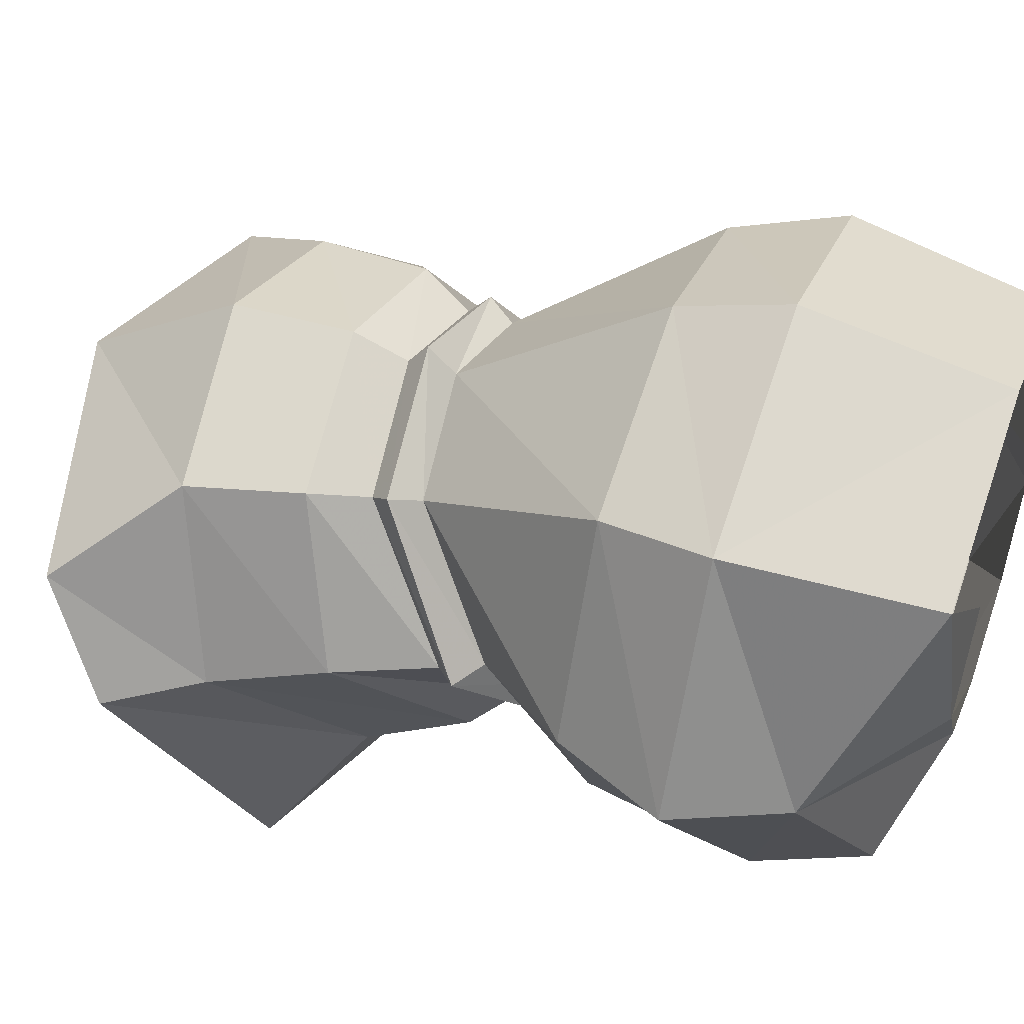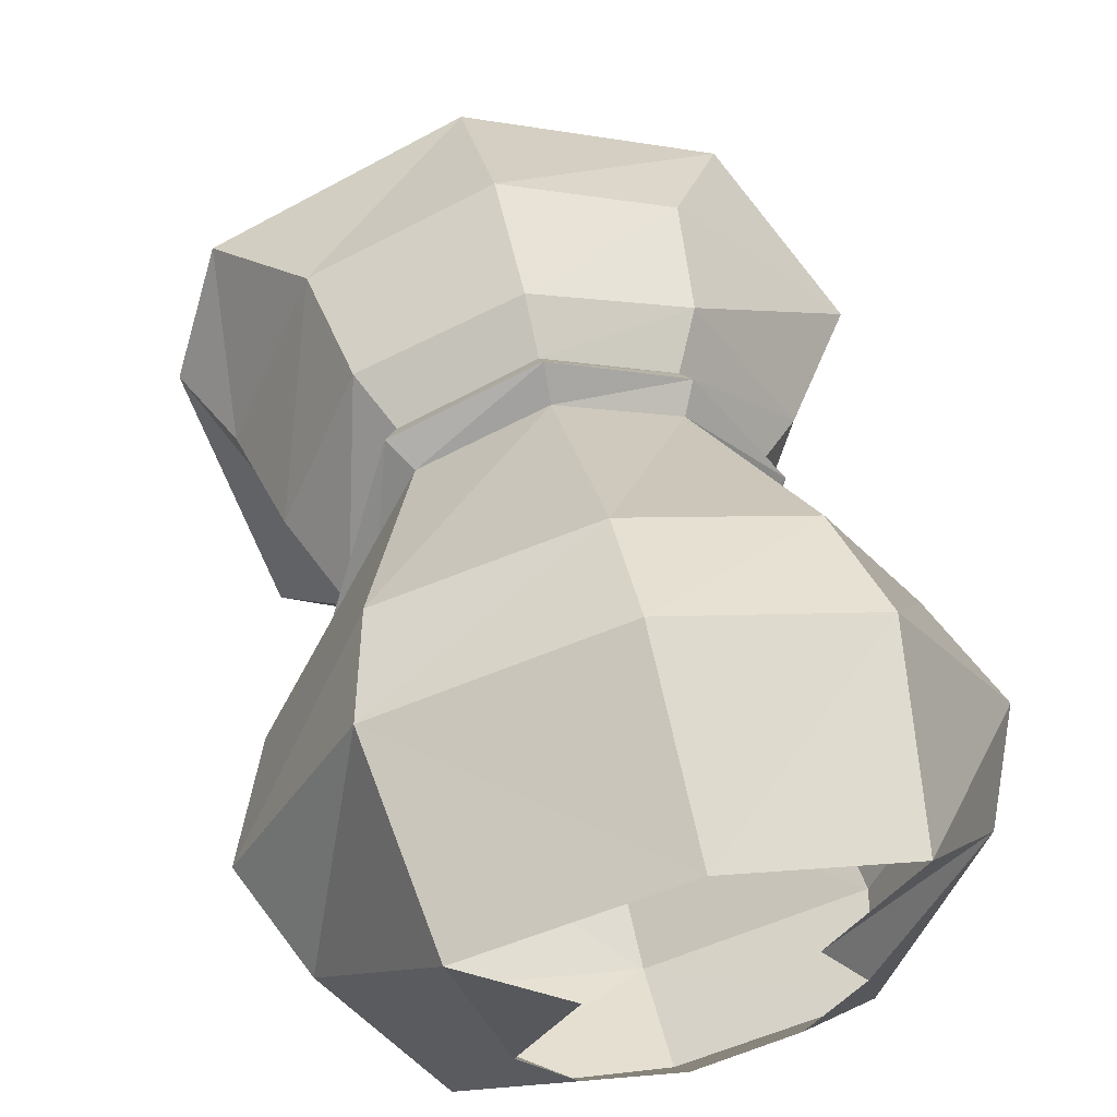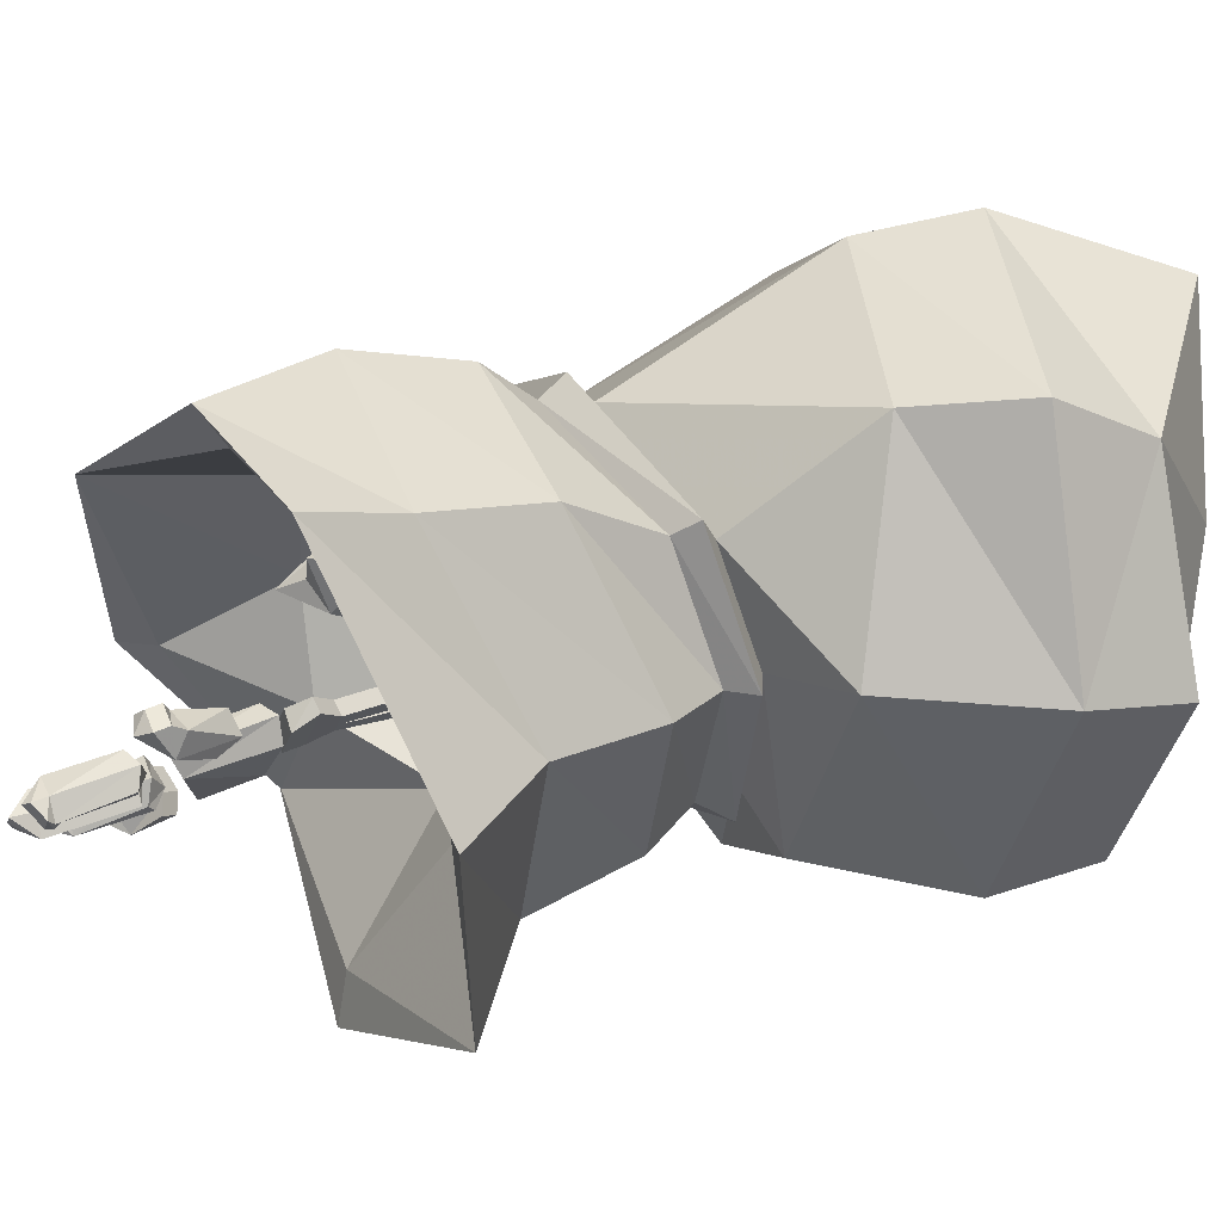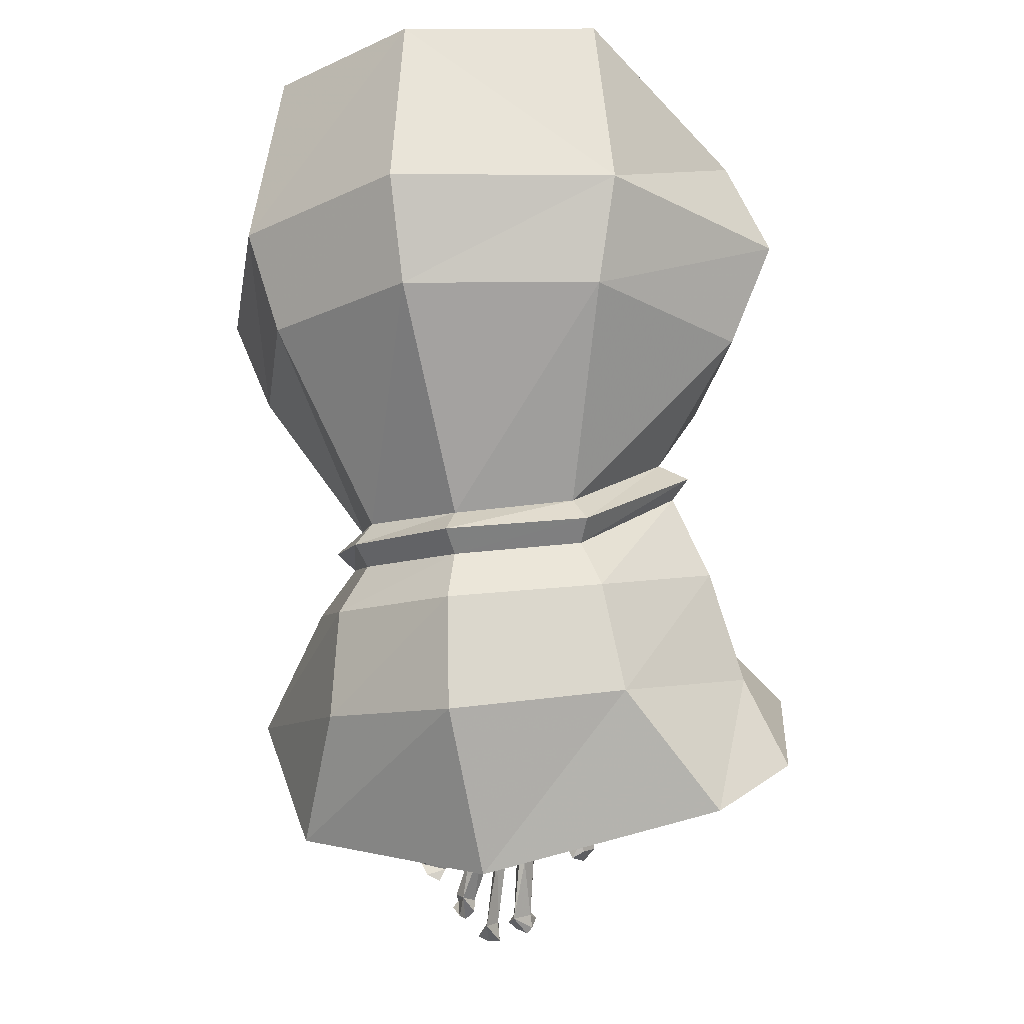
<metadata>
{"format":"obj","ext":"obj","renderer":"f3d","projection":"perspective","resolution":1024,"background":"white","views":[{"elev":50.4,"azim":110.0,"up":"+Z"},{"elev":62.1,"azim":167.1,"up":"+Z"},{"elev":-22.2,"azim":75.4,"up":"+Z"},{"elev":-19.8,"azim":19.2,"up":"+Y"}]}
</metadata>
<code>
v -0.2344 0.2344 0.2578
v 0 0.2344 0.3516
v 0 0.4609 0.3125
v -0.2031 0.4609 0.2344
v -0.375 0.2344 0
v -0.3203 0.1094 0
v -0.2031 0.1094 0.2266
v 0 0.1094 0.3047
v 0.2578 0.2344 0.2578
v 0.2266 0.4609 0.2344
v 0.3359 0.3594 0
v 0.1719 0.4766 0
v 0.1094 0.4766 0.1094
v -0.3203 0.3594 0
v -0.2031 0.4297 -0.2031
v -0.2344 0.3047 -0.2344
v -0.2031 0.1094 -0.2266
v -0.1328 0.03906 -0.1875
v -0.2031 -0.07031 -0.07031
v -0.1328 -0.1094 0.07031
v 0 -0.125 0.1172
v 0.2266 0.1094 0.2266
v 0.3906 0.2344 0
v 0.2578 0.3047 -0.2344
v 0.2266 0.4297 -0.2031
v 0.1094 0.4766 -0.1094
v 0 0.3047 -0.3281
v 0 0.4297 -0.2812
v 0.2266 0.1094 -0.2266
v 0 0.1094 -0.3047
v 0 0.0625 -0.2344
v 0 0.0625 -0.2734
v -0.1484 0.03125 -0.2031
v -0.2422 -0.09375 -0.07031
v -0.1484 -0.1406 0.08594
v 0 -0.1562 0.1484
v 0.1406 -0.1094 0.07031
v 0.3359 0.1094 0
v 0.2109 -0.01562 -0.08594
v 0.1406 0.04688 -0.1797
v 0.1641 0.03906 -0.2109
v 0.1484 0.007812 -0.2031
v 0 0.02344 -0.2578
v -0.1406 0.007812 -0.2031
v -0.2188 -0.1172 -0.07812
v -0.1406 -0.1641 0.0625
v 0 -0.1797 0.1172
v 0.1641 -0.1406 0.08594
v -0.1094 0.4766 0.1094
v -0.1641 0.4766 0
v -0.1094 0.4766 -0.1094
v 0 0.4766 -0.1562
v -0.1719 -0.2266 0.07812
v 0 -0.2422 0.1406
v -0.2734 -0.1719 -0.09375
v -0.3672 -0.3125 -0.1328
v -0.1875 -0.3594 0.0625
v 0 -0.3828 0.1328
v 0.1797 -0.2266 0.07812
v 0.1484 -0.1641 0.0625
v 0.25 -0.03906 -0.08594
v 0.2266 -0.0625 -0.09375
v 0.2734 -0.1719 -0.09375
v 0.1797 -0.04688 -0.25
v 0 -0.02344 -0.3125
v -0.1719 -0.04688 -0.25
v 0 -0.1406 -0.3828
v -0.1875 -0.1641 -0.3047
v 0.2031 -0.1641 -0.3047
v 0.2891 -0.2578 -0.4219
v 0 -0.1797 -0.5078
v -0.2656 -0.2578 -0.4219
v 0.2031 -0.3594 0.0625
v 0.3047 -0.3047 -0.1328
v 0 -0.5625 0.007812
v 0.2891 -0.4922 -0.04688
v 0.3516 -0.4141 -0.1641
v -0.2656 -0.4922 -0.04688
v -0.3281 -0.3125 -0.1641
v -0.2266 -0.4531 -0.0625
v -0.1094 -0.3359 -0.02344
v 0 -0.3516 0.03125
v 0.2422 -0.4531 -0.0625
v 0.1172 -0.3359 -0.02344
v 0.1797 -0.3047 -0.1328
v 0.2422 -0.2578 -0.375
v -0.2266 -0.2578 -0.375
v -0.1094 -0.1875 -0.2266
v -0.1797 -0.3047 -0.1328
v -0.125 -0.125 -0.08594
v -0.07031 -0.1484 -0.007812
v 0 -0.1562 0.03125
v 0.1172 -0.1875 -0.2266
v 0 -0.1719 -0.2734
v 0 -0.007812 -0.1719
v -0.07031 -0.01562 -0.1328
v -0.0625 0 -0.09375
v -0.0625 -0.007812 -0.07812
v -0.04688 -0.007812 -0.07812
v 0.07812 -0.1484 -0.007812
v 0.125 -0.125 -0.08594
v 0.07812 -0.01562 -0.1328
v 0.01562 0.007812 -0.09375
v -0.007812 -0.007812 -0.1172
v -0.01562 -0.007812 -0.09375
v -0.02344 0 -0.09375
v -0.04688 0 -0.09375
v -0.05469 -0.1641 -0.125
v -0.08594 -0.1641 -0.125
v -0.0625 -0.3125 -0.1797
v -0.04688 -0.3125 -0.1797
v -0.04688 -0.3047 -0.1953
v -0.05469 -0.1562 -0.1406
v -0.04688 -0.03906 -0.07812
v -0.0625 -0.03906 -0.07812
v -0.0625 -0.03125 -0.09375
v -0.08594 -0.1562 -0.1406
v -0.0625 -0.3047 -0.1953
v -0.08594 -0.3359 -0.1875
v -0.03906 -0.3359 -0.1875
v -0.02344 -0.3125 -0.1797
v -0.03125 -0.1641 -0.125
v -0.03125 -0.1562 -0.1406
v 0 -0.1562 -0.1406
v -0.02344 -0.3047 -0.1953
v 0 -0.3281 -0.2031
v -0.03906 -0.3281 -0.2031
v -0.04688 -0.03125 -0.09375
v -0.02344 -0.03906 -0.07812
v -0.02344 -0.007812 -0.07812
v -0.02344 -0.03125 -0.09375
v 0 -0.1641 -0.125
v 0 -0.02344 -0.07031
v 0 -0.3359 -0.1875
v -0.07031 -0.3594 -0.1953
v -0.04688 -0.3594 -0.1953
v -0.08594 -0.3281 -0.2031
v -0.07031 -0.3516 -0.2188
v -0.04688 -0.3516 -0.2188
v -0.01562 -0.3594 -0.1953
v -0.01562 -0.3516 -0.2188
v -0.03125 -0.4453 -0.2656
v -0.1094 -0.4219 -0.2578
v -0.07031 -0.3672 -0.2422
v -0.007812 -0.3594 -0.2344
v 0.007812 -0.3672 -0.2109
v -0.01562 -0.4609 -0.25
v -0.125 -0.4297 -0.2344
v -0.07812 -0.3672 -0.2109
v -0.07031 -0.3828 -0.1953
v -0.007812 -0.3828 -0.1953
v -0.03125 -0.4609 -0.2266
v -0.1094 -0.4375 -0.2188
v -0.04688 -0.5547 -0.3125
v -0.05469 -0.5469 -0.3047
v -0.03906 -0.4844 -0.2812
v -0.03125 -0.4844 -0.2812
v -0.02344 -0.4844 -0.2578
v -0.03906 -0.5625 -0.2891
v -0.03906 -0.5625 -0.3125
v -0.0625 -0.5547 -0.3125
v -0.07031 -0.5703 -0.2891
v -0.05469 -0.5547 -0.2812
v -0.04688 -0.4766 -0.2578
v -0.03906 -0.5 -0.2422
v -0.03125 -0.5 -0.2422
v -0.05469 -0.5703 -0.2656
v -0.03906 -0.5781 -0.2969
v -0.05469 -0.5625 -0.3125
v -0.0625 -0.5625 -0.3125
v -0.0625 -0.5781 -0.2969
v -0.125 -0.5312 -0.2969
v -0.1016 -0.4609 -0.2734
v -0.09375 -0.4688 -0.2734
v -0.07812 -0.4688 -0.25
v -0.1172 -0.5391 -0.2812
v -0.1172 -0.5547 -0.2812
v -0.1328 -0.5625 -0.2891
v -0.1484 -0.5469 -0.2812
v -0.1406 -0.5391 -0.2812
v -0.1406 -0.5312 -0.2734
v -0.1016 -0.4531 -0.25
v -0.1016 -0.4688 -0.2266
v -0.08594 -0.4766 -0.2266
v -0.125 -0.5391 -0.2578
v -0.1328 -0.5625 -0.2656
v -0.1562 -0.4766 -0.2812
v -0.1328 -0.4375 -0.2656
v -0.1172 -0.4531 -0.2734
v -0.1172 -0.4531 -0.25
v -0.1484 -0.4922 -0.2656
v -0.1484 -0.5 -0.25
v -0.1641 -0.5078 -0.2656
v -0.1719 -0.5 -0.2656
v -0.1875 -0.4844 -0.2578
v -0.1641 -0.4844 -0.2578
v -0.1328 -0.4375 -0.2422
v -0.1328 -0.4531 -0.2188
v -0.1172 -0.4688 -0.2266
v -0.1484 -0.4922 -0.2422
v -0.1797 -0.4922 -0.2422
v -0.1719 -0.5078 -0.2422
v -0.1562 -0.5156 -0.25
v -0.1562 -0.4922 -0.2344
v 0.03906 -0.4609 -0.2734
v 0.007812 -0.4219 -0.2578
v 0.007812 -0.3984 -0.2344
v 0.05469 -0.4531 -0.25
v 0.0625 -0.4688 -0.25
v 0.0625 -0.4844 -0.2578
v 0.04688 -0.5 -0.2578
v 0.03125 -0.4844 -0.2578
v 0.03125 -0.4688 -0.25
v 0.007812 -0.4219 -0.2344
v -0.07031 -0.4766 -0.2812
v -0.09375 -0.5625 -0.3125
v -0.1016 -0.5703 -0.2891
v -0.07812 -0.4766 -0.2578
v -0.0625 -0.4844 -0.2578
v -0.08594 -0.5703 -0.2891
v -0.08594 -0.5938 -0.2969
v -0.1016 -0.5938 -0.2969
v -0.1172 -0.5859 -0.2969
v -0.09375 -0.5781 -0.2656
v -0.07031 -0.4922 -0.2422
v -0.04688 -0.5859 -0.2969
v 0.01562 -0.4141 -0.2109
v 0.007812 -0.4375 -0.2188
v 0.03125 -0.4688 -0.2266
v 0.03906 -0.4688 -0.2266
v 0.03125 -0.4844 -0.2344
v 0.05469 -0.4766 -0.2266
v 0.03906 -0.5 -0.2344
v 0.05469 -0.4922 -0.2344
v -0.007812 -0.03906 -0.1172
v 0.05469 -0.2422 -0.125
v 0.03906 -0.2734 -0.1094
v -0.01562 -0.03906 -0.09375
v 0.01562 -0.02344 -0.09375
v 0.08594 -0.2656 -0.1094
v 0.07031 -0.2812 -0.1406
v 0.03125 -0.3359 -0.1094
v 0.05469 -0.3047 -0.07812
v 0.0625 -0.25 -0.07812
v 0 -0.05469 -0.07031
v 0.1328 -0.3047 -0.1094
v 0.08594 -0.3359 -0.1406
v 0.05469 -0.3828 -0.1094
v 0.07812 -0.3516 -0.07812
v 0.07031 -0.2969 -0.07812
v 0.1016 -0.2891 -0.07812
v 0.08594 -0.3594 -0.1094
v 0.08594 -0.3438 -0.07812
v 0.1016 -0.3438 -0.07812
v 0.1328 -0.3672 -0.1094
f 1 2 3
f 1 3 4
f 1 4 5
f 2 9 3
f 3 9 10
f 10 9 11
f 10 11 12
f 10 12 13
f 5 4 14
f 5 14 15
f 5 15 16
f 9 23 11
f 11 23 24
f 11 24 25
f 11 25 26
f 11 26 12
f 27 16 15
f 27 15 28
f 27 28 25
f 27 25 24
f 32 41 42
f 32 42 43
f 32 43 33
f 33 43 44
f 33 44 34
f 34 44 45
f 34 45 35
f 35 45 46
f 35 46 36
f 36 46 47
f 36 47 48
f 49 50 14
f 49 14 4
f 51 52 28
f 51 28 15
f 51 15 50
f 50 15 14
f 52 26 25
f 52 25 28
f 47 60 48
f 48 60 61
f 41 61 62
f 41 62 42
f 60 62 61
f 1 5 6
f 1 6 7
f 1 7 2
f 2 7 8
f 2 8 9
f 5 16 17
f 5 17 6
f 8 22 9
f 9 22 23
f 27 24 29
f 27 29 30
f 27 30 16
f 16 30 17
f 22 38 23
f 23 38 24
f 24 38 29
f 67 69 70
f 67 70 71
f 67 71 68
f 68 71 72
f 68 72 56
f 73 58 75
f 73 75 76
f 73 76 74
f 74 76 77
f 74 77 69
f 78 75 58
f 78 58 57
f 78 57 56
f 77 70 69
f 6 17 18
f 6 18 19
f 6 19 7
f 7 19 20
f 7 20 8
f 8 20 21
f 8 21 22
f 17 30 31
f 17 31 18
f 21 37 22
f 22 37 38
f 29 38 39
f 29 39 40
f 29 40 30
f 30 40 31
f 37 39 38
f 53 55 56
f 53 56 57
f 53 57 54
f 54 57 58
f 54 58 59
f 67 68 66
f 67 66 65
f 67 65 69
f 68 56 55
f 68 55 66
f 73 74 63
f 73 63 59
f 73 59 58
f 74 69 64
f 74 64 63
f 69 65 64
f 78 56 79
f 78 79 80
f 78 80 75
f 75 83 76
f 76 83 77
f 77 86 70
f 71 87 72
f 72 87 56
f 56 87 79
f 86 71 70
f 18 31 32
f 18 32 33
f 18 33 19
f 19 33 34
f 19 34 20
f 20 34 35
f 20 35 21
f 21 35 36
f 21 36 37
f 31 40 41
f 31 41 32
f 36 48 37
f 37 48 39
f 48 61 39
f 39 61 40
f 40 61 41
f 53 54 47
f 53 47 46
f 53 46 55
f 54 59 60
f 54 60 47
f 42 62 63
f 42 63 64
f 42 64 43
f 43 64 65
f 43 65 44
f 44 65 66
f 44 66 45
f 45 66 55
f 45 55 46
f 59 63 62
f 59 62 60
f 75 80 81
f 75 81 82
f 75 82 83
f 77 83 84
f 77 84 85
f 77 85 86
f 79 87 88
f 79 88 89
f 79 89 80
f 80 89 81
f 82 84 83
f 71 86 93
f 71 93 94
f 71 94 87
f 87 94 88
f 85 93 86
f 81 89 90
f 81 90 91
f 81 91 82
f 82 91 92
f 82 92 84
f 88 94 95
f 88 95 96
f 88 96 89
f 89 96 90
f 90 96 97
f 90 97 98
f 90 98 91
f 91 98 92
f 92 98 99
f 92 99 100
f 92 100 84
f 84 100 85
f 85 100 101
f 85 101 93
f 102 95 94
f 102 94 93
f 102 93 101
f 102 101 103
f 102 103 104
f 102 104 95
f 95 104 105
f 95 105 106
f 95 106 107
f 95 107 97
f 95 97 96
f 130 106 105
f 130 105 133
f 130 133 100
f 130 100 99
f 133 103 101
f 133 101 100
f 108 109 110
f 108 110 111
f 108 111 112
f 108 112 113
f 108 113 114
f 108 114 109
f 109 114 115
f 109 115 116
f 109 116 117
f 109 117 110
f 110 117 118
f 110 118 119
f 110 119 111
f 111 119 120
f 111 120 121
f 111 121 122
f 111 122 123
f 111 123 112
f 112 123 124
f 112 124 125
f 112 125 126
f 112 126 127
f 112 127 118
f 112 118 117
f 112 117 113
f 113 117 116
f 113 116 128
f 113 128 114
f 114 128 122
f 114 122 129
f 114 129 130
f 114 130 99
f 114 99 115
f 115 99 98
f 115 98 116
f 116 98 97
f 116 97 128
f 128 97 107
f 128 107 131
f 128 131 124
f 128 124 123
f 128 123 122
f 121 132 122
f 122 132 129
f 129 132 124
f 129 124 131
f 129 131 106
f 129 106 130
f 120 134 121
f 121 134 126
f 121 126 125
f 121 125 132
f 132 125 124
f 135 136 120
f 135 120 119
f 135 119 137
f 135 137 138
f 135 138 136
f 136 138 139
f 136 139 140
f 136 140 134
f 136 134 120
f 118 127 137
f 118 137 119
f 137 127 139
f 137 139 138
f 127 126 141
f 127 141 139
f 139 141 140
f 140 141 134
f 134 141 126
f 142 143 144
f 142 144 145
f 142 145 146
f 142 146 147
f 142 147 143
f 143 147 148
f 143 148 144
f 144 148 149
f 144 149 145
f 145 149 146
f 146 149 150
f 146 150 151
f 146 151 147
f 147 151 152
f 147 152 148
f 148 152 153
f 148 153 149
f 149 153 150
f 150 153 151
f 151 153 152
f 154 155 156
f 154 156 157
f 154 157 158
f 154 158 159
f 154 159 160
f 154 160 155
f 155 160 161
f 155 161 162
f 155 162 163
f 155 163 156
f 156 163 164
f 156 164 157
f 157 164 158
f 158 164 165
f 158 165 166
f 158 166 159
f 159 166 167
f 159 167 168
f 159 168 160
f 160 168 169
f 160 169 161
f 161 169 170
f 161 170 171
f 161 171 162
f 162 171 167
f 162 167 163
f 163 167 164
f 164 167 165
f 165 167 166
f 172 173 174
f 172 174 175
f 172 175 176
f 172 176 177
f 172 177 178
f 172 178 179
f 172 179 180
f 172 180 181
f 172 181 173
f 173 181 182
f 173 182 174
f 174 182 175
f 175 182 183
f 175 183 184
f 175 184 176
f 176 184 185
f 176 185 177
f 177 185 178
f 178 185 186
f 178 186 179
f 179 186 180
f 180 186 185
f 180 185 181
f 181 185 182
f 182 185 183
f 183 185 184
f 187 188 189
f 187 189 190
f 187 190 191
f 187 191 192
f 187 192 193
f 187 193 194
f 187 194 195
f 187 195 196
f 187 196 188
f 188 196 197
f 188 197 189
f 189 197 190
f 190 197 198
f 190 198 199
f 190 199 191
f 191 199 200
f 191 200 192
f 192 200 201
f 192 201 202
f 192 202 203
f 192 203 193
f 193 203 194
f 194 203 202
f 194 202 195
f 195 202 201
f 195 201 196
f 196 201 204
f 196 204 197
f 197 204 198
f 198 204 199
f 199 204 200
f 200 204 201
f 205 206 207
f 205 207 208
f 205 208 209
f 205 209 210
f 205 210 211
f 205 211 212
f 205 212 213
f 205 213 206
f 206 213 214
f 206 214 207
f 207 214 208
f 215 216 217
f 215 217 218
f 215 218 219
f 215 219 216
f 216 219 220
f 216 220 221
f 216 221 222
f 216 222 223
f 216 223 217
f 217 223 224
f 217 224 218
f 218 224 225
f 218 225 219
f 219 225 220
f 220 225 224
f 220 224 221
f 221 224 222
f 222 224 223
f 169 168 226
f 169 226 170
f 170 226 171
f 171 226 167
f 167 226 168
f 227 228 229
f 227 229 230
f 227 230 208
f 227 208 207
f 227 207 228
f 228 207 214
f 228 214 229
f 229 214 213
f 229 213 231
f 229 231 230
f 230 231 232
f 230 232 209
f 230 209 208
f 233 234 232
f 233 232 231
f 233 231 212
f 233 212 211
f 233 211 234
f 234 211 210
f 234 210 232
f 232 210 209
f 213 212 231
f 235 236 237
f 235 237 238
f 235 238 105
f 235 105 104
f 235 104 239
f 235 239 236
f 236 239 240
f 236 240 241
f 236 241 242
f 236 242 237
f 237 242 243
f 237 243 244
f 237 244 238
f 238 244 245
f 238 245 133
f 238 133 105
f 241 240 246
f 241 246 247
f 241 247 248
f 241 248 242
f 242 248 249
f 242 249 243
f 243 249 250
f 243 250 244
f 244 250 251
f 244 251 246
f 244 246 240
f 244 240 245
f 245 240 239
f 245 239 103
f 245 103 133
f 247 252 248
f 248 252 253
f 248 253 249
f 249 253 250
f 250 253 251
f 251 253 254
f 251 254 255
f 251 255 246
f 246 255 247
f 247 255 252
f 252 255 254
f 252 254 253
f 131 107 106
f 239 104 103

</code>
